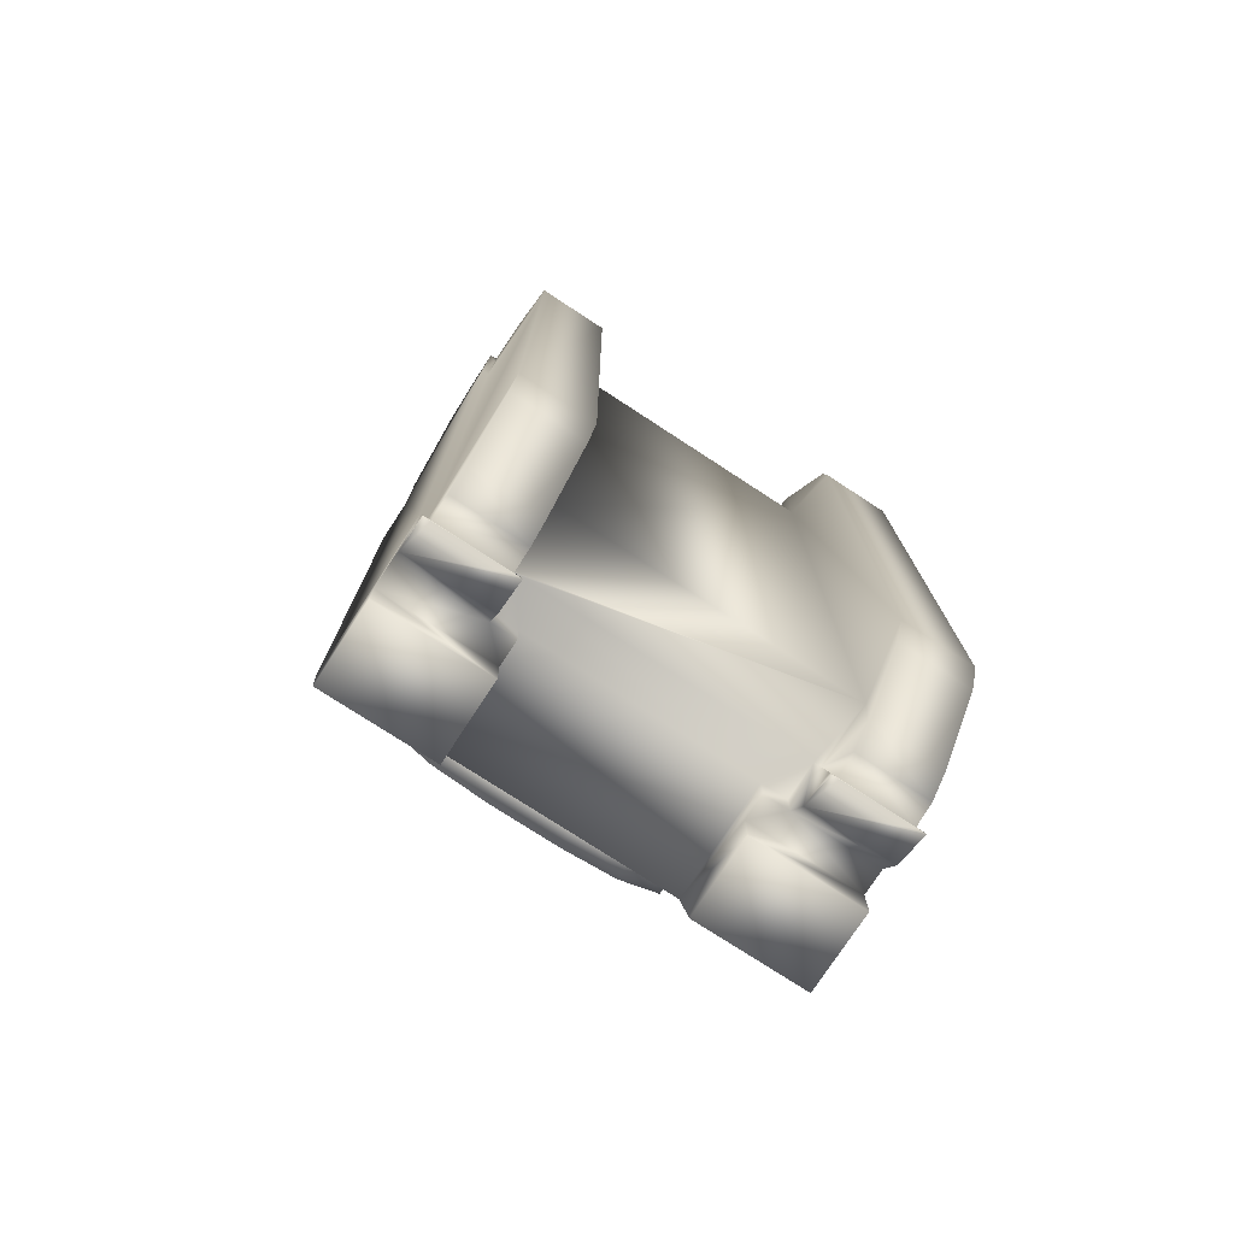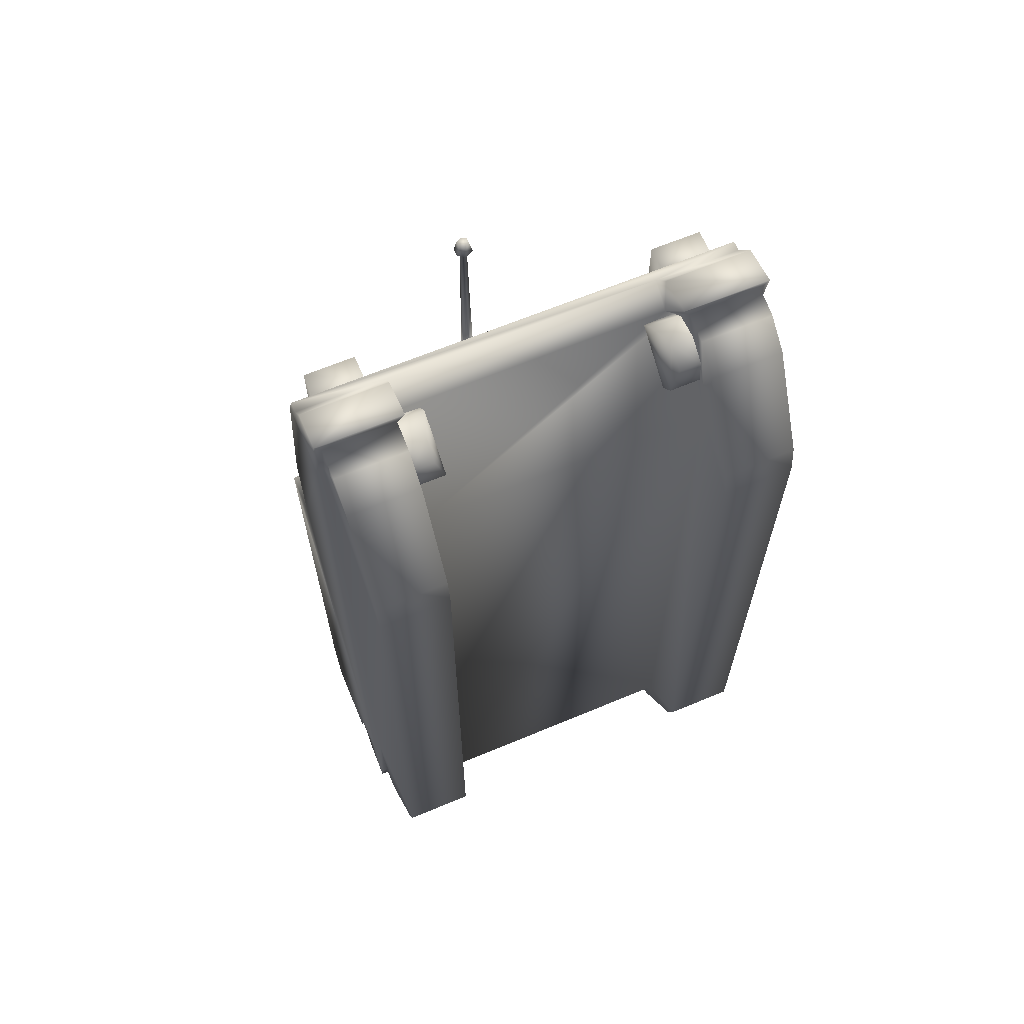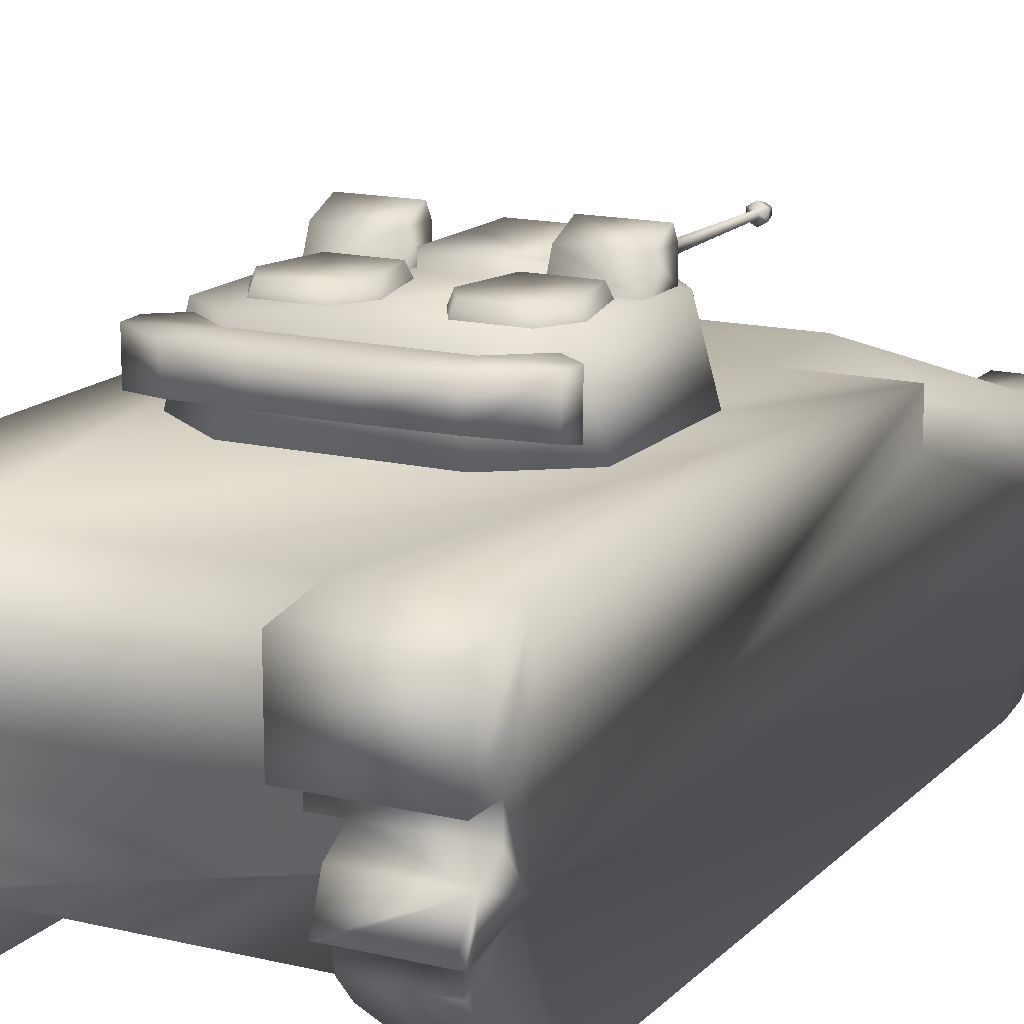
<metadata>
{"format":"obj","ext":"obj","renderer":"f3d","projection":"perspective","resolution":1024,"background":"white","views":[{"elev":-76.4,"azim":-33.1,"up":"+Z"},{"elev":65.2,"azim":-22.8,"up":"+Z"},{"elev":15.1,"azim":-152.7,"up":"+Y"}]}
</metadata>
<code>
v 0.3947 0.2312 0.9313
v 0.4445 0.2312 0.9313
v 0.3947 0.2073 0.9313
v 0.4445 0.2073 0.9313
v 0.0961 0.2312 0.9313
v 0.0961 0.2073 0.9313
v 0.04633 0.2312 0.9313
v 0.04633 0.2073 0.9313
v 0.4658 0.2952 0.6122
v 0.4658 0.2547 0.6122
v 0.3605 0.2952 0.6122
v 0.025 0.2952 0.6122
v 0.1303 0.2952 0.6122
v 0.025 0.2547 0.6122
v 0.2454 0.3537 0.6078
v 0.2454 0.3496 0.6514
v 0.2454 0.3455 0.6522
v 0.2454 0.3437 0.7569
v 0.2454 0.3422 0.8612
v 0.2454 0.348 0.8665
v 0.2454 0.3447 0.8794
v 0.2585 0.3461 0.6078
v 0.255 0.3441 0.6514
v 0.2514 0.342 0.6522
v 0.2498 0.3411 0.7569
v 0.2486 0.3404 0.8612
v 0.2536 0.3432 0.8665
v 0.2507 0.3416 0.8794
v 0.2585 0.3309 0.6078
v 0.255 0.333 0.6514
v 0.2514 0.3351 0.6522
v 0.2498 0.336 0.7569
v 0.2486 0.3367 0.8612
v 0.2536 0.3338 0.8665
v 0.2507 0.3355 0.8794
v 0.2454 0.3234 0.6078
v 0.2454 0.3275 0.6514
v 0.2454 0.3316 0.6522
v 0.2454 0.3334 0.7569
v 0.2454 0.3349 0.8612
v 0.2454 0.3291 0.8665
v 0.2454 0.3324 0.8794
v 0.2323 0.3309 0.6078
v 0.2358 0.333 0.6514
v 0.2394 0.3351 0.6522
v 0.241 0.336 0.7569
v 0.2422 0.3367 0.8612
v 0.2372 0.3338 0.8665
v 0.2401 0.3355 0.8794
v 0.2323 0.3461 0.6078
v 0.2358 0.3441 0.6514
v 0.2394 0.342 0.6522
v 0.241 0.3411 0.7569
v 0.2422 0.3404 0.8612
v 0.2372 0.3432 0.8665
v 0.2401 0.3416 0.8794
v 0.4658 0.2027 0.9423
v 0.4658 0.1928 0.9423
v 0.4658 0.1743 0.9686
v 0.4658 0.1355 0.975
v 0.3805 0.1355 0.975
v 0.3805 0.1688 0.9239
v 0.3805 0.1743 0.9686
v 0.3805 0.1928 0.9423
v 0.3876 0.1375 0.962
v 0.4587 0.1375 0.962
v 0.3876 0.165 0.9208
v 0.3876 0.08544 0.8584
v 0.4658 0.1459 0.9082
v 0.4587 0.1459 0.9082
v 0.1032 0.08544 0.8584
v 0.025 0.2027 0.9423
v 0.1103 0.1688 0.9239
v 0.1103 0.1928 0.9423
v 0.025 0.1928 0.9423
v 0.1032 0.165 0.9208
v 0.025 0.1459 0.9082
v 0.025 0.1355 0.975
v 0.025 0.1743 0.9686
v 0.03211 0.1375 0.962
v 0.03211 0.1459 0.9082
v 0.1103 0.1355 0.975
v 0.1032 0.1375 0.962
v 0.1103 0.1743 0.9686
v 0.3574 0.1515 0.9371
v 0.3663 0.1258 0.9402
v 0.3663 0.1055 0.9243
v 0.3574 0.1023 0.8987
v 0.3574 0.1645 0.9205
v 0.3574 0.1154 0.8819
v 0.3876 0.1515 0.9371
v 0.3876 0.1258 0.9402
v 0.3876 0.1055 0.9243
v 0.3876 0.1023 0.8987
v 0.3876 0.1154 0.8819
v 0.1334 0.1515 0.9371
v 0.1245 0.1258 0.9402
v 0.1245 0.1055 0.9243
v 0.1334 0.1023 0.8987
v 0.1334 0.1154 0.8819
v 0.1334 0.1645 0.9205
v 0.1032 0.1515 0.9371
v 0.1032 0.1258 0.9402
v 0.1032 0.1055 0.9243
v 0.1032 0.1023 0.8987
v 0.1032 0.1154 0.8819
v 0.4658 0.1459 0.09236
v 0.4658 0.1334 0.03371
v 0.4587 0.1334 0.03371
v 0.3876 0.1334 0.03371
v 0.3876 0.1459 0.09236
v 0.4587 0.1459 0.09236
v 0.4587 0.1103 0.9558
v 0.3876 0.1103 0.9558
v 0.4587 0.025 0.1546
v 0.3876 0.025 0.1546
v 0.3876 0.1113 0.03726
v 0.4587 0.1113 0.03726
v 0.3876 0.025 0.8019
v 0.4587 0.025 0.8019
v 0.4658 0.1672 0.03914
v 0.4658 0.1814 0.06392
v 0.4658 0.215 0.9124
v 0.4658 0.2547 0.718
v 0.3556 0.2952 0.09236
v 0.3805 0.1334 0.03371
v 0.3805 0.1672 0.03914
v 0.3805 0.1814 0.06392
v 0.3805 0.1459 0.09236
v 0.3876 0.08544 0.09236
v 0.3805 0.1814 0.09236
v 0.3556 0.2063 0.06392
v 0.4658 0.2063 0.06392
v 0.3556 0.2845 0.02837
v 0.3556 0.2063 0.02837
v 0.4658 0.2063 0.02837
v 0.4658 0.2845 0.02837
v 0.3556 0.1814 0.09236
v 0.3556 0.1814 0.06392
v 0.025 0.2063 0.06392
v 0.1352 0.2063 0.06392
v 0.1352 0.1814 0.06392
v 0.1103 0.1814 0.06392
v 0.025 0.1814 0.06392
v 0.1352 0.1814 0.09236
v 0.1103 0.1814 0.09236
v 0.1352 0.2952 0.09236
v 0.1032 0.08544 0.09236
v 0.1032 0.1459 0.09236
v 0.1103 0.1459 0.09236
v 0.025 0.215 0.9124
v 0.1352 0.2845 0.02837
v 0.025 0.2845 0.02837
v 0.025 0.2063 0.02837
v 0.1352 0.2063 0.02837
v 0.025 0.1672 0.03914
v 0.025 0.1334 0.03371
v 0.025 0.1459 0.09236
v 0.025 0.2547 0.718
v 0.1103 0.1672 0.03914
v 0.1103 0.1334 0.03371
v 0.03211 0.025 0.8019
v 0.03211 0.1103 0.9558
v 0.03211 0.1459 0.09236
v 0.03211 0.1334 0.03371
v 0.03211 0.1113 0.03726
v 0.03211 0.025 0.1546
v 0.1032 0.1334 0.03371
v 0.1032 0.1103 0.9558
v 0.1032 0.025 0.8019
v 0.1032 0.025 0.1546
v 0.1032 0.1113 0.03726
v 0.025 0.2952 0.09236
v 0.4658 0.2952 0.09236
v 0.025 0.1321 0.025
v 0.03211 0.1321 0.025
v 0.1032 0.1321 0.025
v 0.1103 0.1321 0.025
v 0.3805 0.1321 0.025
v 0.3876 0.1321 0.025
v 0.4587 0.1321 0.025
v 0.4658 0.1321 0.025
v 0.3947 0.2312 0.8733
v 0.4445 0.2312 0.8733
v 0.0961 0.2312 0.8733
v 0.04633 0.2312 0.8733
v 0.03211 0.08289 0.9327
v 0.03211 0.09 0.05567
v 0.1032 0.09 0.05567
v 0.1032 0.08289 0.9327
v 0.4587 0.08289 0.9327
v 0.4587 0.09 0.05567
v 0.3876 0.09 0.05567
v 0.3876 0.08289 0.9327
v 0.03211 0.02957 0.832
v 0.03211 0.03668 0.1237
v 0.1032 0.03668 0.1237
v 0.1032 0.02957 0.832
v 0.4587 0.03668 0.1237
v 0.4587 0.02957 0.832
v 0.3876 0.02957 0.832
v 0.3876 0.03668 0.1237
v 0.3258 0.2967 0.292
v 0.165 0.2967 0.292
v 0.3258 0.3663 0.305
v 0.165 0.3663 0.305
v 0.1072 0.3196 0.2882
v 0.1515 0.3258 0.2593
v 0.2094 0.3277 0.2505
v 0.2814 0.3277 0.2505
v 0.3393 0.3258 0.2593
v 0.3836 0.3196 0.2882
v 0.1072 0.359 0.2882
v 0.1515 0.359 0.2593
v 0.2094 0.359 0.2505
v 0.2814 0.359 0.2505
v 0.3393 0.359 0.2593
v 0.3836 0.359 0.2882
v 0.3558 0.2967 0.5255
v 0.3228 0.2967 0.5255
v 0.2856 0.3047 0.5285
v 0.3079 0.3368 0.5761
v 0.2856 0.3306 0.6329
v 0.2052 0.3306 0.6329
v 0.1829 0.3368 0.5761
v 0.2052 0.3047 0.5285
v 0.168 0.2967 0.5255
v 0.135 0.2967 0.5255
v 0.3362 0.3663 0.5255
v 0.2859 0.3815 0.5277
v 0.3228 0.3663 0.5255
v 0.3079 0.3606 0.5761
v 0.2856 0.3425 0.6329
v 0.2052 0.3425 0.6329
v 0.1829 0.3606 0.5761
v 0.168 0.3663 0.5255
v 0.2048 0.3815 0.5277
v 0.1546 0.3663 0.5255
v 0.2037 0.2967 0.5255
v 0.2037 0.3368 0.5761
v 0.2871 0.3368 0.5761
v 0.2871 0.2967 0.5255
v 0.2037 0.3663 0.5255
v 0.2037 0.3606 0.5761
v 0.2871 0.3663 0.5255
v 0.2871 0.3606 0.5761
v 0.2871 0.3493 0.5826
v 0.3049 0.3493 0.5826
v 0.1859 0.3493 0.5826
v 0.2037 0.3493 0.5826
v 0.2948 0.3663 0.4912
v 0.2948 0.3919 0.4912
v 0.3578 0.3663 0.4912
v 0.3578 0.3919 0.4912
v 0.3578 0.4046 0.484
v 0.2948 0.4046 0.484
v 0.133 0.3919 0.4912
v 0.133 0.4046 0.484
v 0.196 0.3919 0.4912
v 0.196 0.4046 0.484
v 0.196 0.3663 0.4912
v 0.133 0.3663 0.4912
v 0.3605 0.2952 0.718
v 0.1303 0.2952 0.718
v 0.3885 0.2967 0.3378
v 0.3885 0.2967 0.4868
v 0.2856 0.3047 0.5672
v 0.2052 0.3047 0.5672
v 0.1023 0.2967 0.4868
v 0.1023 0.2967 0.3378
v 0.3689 0.3663 0.3378
v 0.3689 0.3663 0.4868
v 0.2856 0.3815 0.5672
v 0.2052 0.3815 0.5672
v 0.1219 0.3663 0.4868
v 0.1219 0.3663 0.3378
v 0.2948 0.3919 0.4548
v 0.2948 0.3663 0.4441
v 0.3578 0.3919 0.4548
v 0.3578 0.3663 0.4441
v 0.133 0.3919 0.4548
v 0.196 0.3919 0.4548
v 0.196 0.3663 0.4441
v 0.133 0.3663 0.4441
v 0.1054 0.3146 0.3119
v 0.3854 0.3146 0.3119
v 0.3854 0.359 0.3119
v 0.1054 0.359 0.3119
v 0.1222 0.3117 0.3254
v 0.3686 0.3117 0.3254
v 0.1289 0.359 0.3308
v 0.3619 0.359 0.3308
v 0.2037 0.3663 0.4585
v 0.2871 0.3663 0.4585
v 0.2871 0.3815 0.4585
v 0.2037 0.3815 0.4585
v 0.1363 0.3663 0.3792
v 0.1496 0.3663 0.4409
v 0.1531 0.3777 0.4365
v 0.141 0.3777 0.3799
v 0.2113 0.3663 0.4409
v 0.2077 0.3777 0.4365
v 0.2245 0.3663 0.3792
v 0.2198 0.3777 0.3799
v 0.2069 0.3663 0.3483
v 0.2043 0.3777 0.3527
v 0.154 0.3663 0.3483
v 0.1565 0.3777 0.3527
v 0.3545 0.3663 0.3792
v 0.3498 0.3777 0.3799
v 0.3377 0.3777 0.4365
v 0.3412 0.3663 0.4409
v 0.2831 0.3777 0.4365
v 0.2795 0.3663 0.4409
v 0.271 0.3777 0.3799
v 0.2663 0.3663 0.3792
v 0.2865 0.3777 0.3527
v 0.2839 0.3663 0.3483
v 0.3343 0.3777 0.3527
v 0.3368 0.3663 0.3483
v 0.165 0.3184 0.294
v 0.3258 0.3184 0.294
v 0.165 0.359 0.3035
v 0.3258 0.359 0.3035
f 6 5 7
f 8 6 7
f 3 4 2
f 1 3 2
f 13 12 14
f 9 11 10
f 20 21 28
f 27 20 28
f 19 20 27
f 26 19 27
f 18 19 26
f 25 18 26
f 17 18 25
f 24 17 25
f 17 24 23
f 23 16 17
f 15 16 23
f 22 15 23
f 28 35 34
f 34 27 28
f 26 27 34
f 33 26 34
f 26 33 32
f 32 25 26
f 24 25 32
f 31 24 32
f 24 31 30
f 30 23 24
f 22 23 30
f 29 22 30
f 35 42 41
f 41 34 35
f 41 40 33
f 33 34 41
f 39 32 33
f 39 33 40
f 38 31 32
f 38 32 39
f 31 38 37
f 37 30 31
f 30 37 36
f 36 29 30
f 41 42 49
f 48 41 49
f 47 40 41
f 47 41 48
f 47 46 39
f 39 40 47
f 46 45 38
f 38 39 46
f 37 38 45
f 44 37 45
f 36 37 44
f 43 36 44
f 49 56 55
f 55 48 49
f 48 55 54
f 54 47 48
f 47 54 53
f 53 46 47
f 46 53 52
f 52 45 46
f 44 45 52
f 51 44 52
f 44 51 50
f 50 43 44
f 56 21 20
f 20 55 56
f 55 20 19
f 19 54 55
f 54 19 18
f 18 53 54
f 53 18 17
f 17 52 53
f 51 52 17
f 16 51 17
f 51 16 15
f 15 50 51
f 21 56 49
f 21 49 42
f 35 28 21
f 42 35 21
f 101 76 102
f 102 96 101
f 102 103 97
f 96 102 97
f 104 98 97
f 97 103 104
f 105 99 98
f 98 104 105
f 100 99 105
f 106 100 105
f 91 67 89
f 89 85 91
f 91 85 86
f 92 91 86
f 86 87 93
f 93 92 86
f 87 88 94
f 94 93 87
f 90 95 94
f 88 90 94
f 83 76 73
f 83 73 82
f 83 82 78
f 77 81 80
f 80 83 78
f 78 77 80
f 84 79 78
f 78 82 84
f 74 75 79
f 79 84 74
f 73 62 64
f 64 74 73
f 64 58 57
f 64 57 72
f 74 64 72
f 72 75 74
f 71 68 67
f 73 76 71
f 62 73 71
f 67 62 71
f 62 67 65
f 61 62 65
f 60 61 65
f 66 70 69
f 66 69 60
f 65 66 60
f 60 59 63
f 63 61 60
f 59 58 64
f 64 63 59
f 163 80 81
f 187 163 81
f 164 165 166
f 164 166 188
f 164 188 196
f 164 196 167
f 164 167 162
f 81 164 162
f 81 162 195
f 195 187 81
f 71 76 83
f 172 168 149
f 189 172 149
f 189 149 148
f 71 83 169
f 71 169 190
f 71 190 198
f 197 189 148
f 171 197 148
f 71 198 170
f 71 170 171
f 148 71 171
f 70 66 113
f 70 113 191
f 118 109 112
f 192 118 112
f 199 192 112
f 115 199 112
f 120 115 112
f 120 112 70
f 200 120 70
f 70 191 200
f 65 67 68
f 111 110 117
f 111 117 193
f 130 111 193
f 114 65 68
f 194 114 68
f 201 194 68
f 130 193 202
f 130 202 116
f 68 130 116
f 68 116 119
f 201 68 119
f 6 185 5
f 186 8 7
f 183 3 1
f 4 184 2
f 175 157 156
f 165 157 175
f 175 176 165
f 161 168 177
f 177 178 161
f 178 160 161
f 182 121 108
f 179 126 127
f 110 126 179
f 179 180 110
f 108 109 181
f 181 182 108
f 77 78 79
f 156 157 158
f 173 153 154
f 77 79 75
f 173 154 140
f 75 72 151
f 77 75 151
f 144 156 158
f 140 144 158
f 173 140 158
f 12 173 158
f 77 151 159
f 77 159 14
f 14 12 158
f 158 77 14
f 59 60 69
f 107 108 121
f 136 137 174
f 58 59 69
f 133 136 174
f 123 57 58
f 123 58 69
f 107 121 122
f 107 122 133
f 107 133 174
f 107 174 9
f 124 123 69
f 10 124 69
f 107 9 10
f 10 69 107
f 99 96 97
f 97 98 99
f 99 100 101
f 101 96 99
f 86 85 88
f 88 87 86
f 89 90 88
f 88 85 89
f 155 152 147
f 141 155 147
f 145 142 141
f 147 145 141
f 143 146 150
f 160 143 150
f 161 160 150
f 149 168 161
f 161 150 149
f 158 164 81
f 81 77 158
f 164 158 157
f 157 165 164
f 84 82 73
f 74 84 73
f 125 134 135
f 125 135 132
f 138 125 132
f 132 139 138
f 129 131 128
f 127 126 129
f 128 127 129
f 126 110 111
f 111 129 126
f 70 112 107
f 107 69 70
f 108 107 112
f 112 109 108
f 63 64 62
f 61 63 62
f 211 217 218
f 212 211 218
f 210 216 217
f 211 210 217
f 215 216 210
f 210 209 215
f 214 215 209
f 209 208 214
f 213 214 208
f 208 207 213
f 206 205 203
f 203 204 206
f 258 257 259
f 259 260 258
f 257 262 261
f 261 259 257
f 252 254 255
f 255 256 252
f 251 253 254
f 254 252 251
f 247 246 241
f 248 232 246
f 247 248 246
f 248 222 232
f 249 235 225
f 244 235 249
f 249 250 244
f 250 240 244
f 233 234 224
f 224 223 233
f 221 226 237
f 237 230 221
f 242 220 222
f 222 241 242
f 248 247 241
f 241 222 248
f 245 243 239
f 239 242 245
f 225 227 239
f 240 225 239
f 240 250 249
f 225 240 249
f 227 236 238
f 228 227 238
f 229 231 220
f 220 219 229
f 185 186 7
f 7 5 185
f 2 184 183
f 183 1 2
f 134 125 174
f 174 137 134
f 153 173 147
f 147 152 153
f 264 263 11
f 13 264 11
f 147 173 12
f 125 147 12
f 9 174 125
f 11 9 125
f 13 11 125
f 12 13 125
f 155 141 140
f 140 154 155
f 159 264 13
f 13 14 159
f 264 159 151
f 263 264 151
f 123 263 151
f 57 123 151
f 151 72 57
f 133 132 135
f 135 136 133
f 11 263 124
f 124 10 11
f 124 263 123
f 200 191 194
f 194 201 200
f 201 119 120
f 120 200 201
f 193 192 199
f 199 202 193
f 199 115 116
f 116 202 199
f 191 113 114
f 114 194 191
f 193 117 118
f 118 192 193
f 119 116 115
f 115 120 119
f 109 118 117
f 117 110 109
f 65 114 113
f 113 66 65
f 190 187 195
f 195 198 190
f 195 162 170
f 170 198 195
f 196 188 189
f 189 197 196
f 197 171 167
f 167 196 197
f 190 169 163
f 163 187 190
f 188 166 172
f 172 189 188
f 167 171 170
f 170 162 167
f 172 166 165
f 165 168 172
f 163 169 83
f 83 80 163
f 286 287 292
f 290 286 292
f 291 288 285
f 285 289 291
f 287 286 212
f 218 287 212
f 288 213 207
f 207 285 288
f 257 258 281
f 282 260 259
f 282 259 261
f 283 282 261
f 281 284 262
f 257 281 262
f 255 254 279
f 256 277 252
f 277 278 251
f 252 277 251
f 279 254 253
f 280 279 253
f 274 237 226
f 226 268 274
f 234 274 268
f 268 224 234
f 267 273 233
f 223 267 233
f 230 273 267
f 267 221 230
f 245 242 241
f 241 246 245
f 240 239 243
f 243 244 240
f 276 206 204
f 204 270 276
f 275 276 270
f 270 269 275
f 238 275 269
f 269 228 238
f 225 235 236
f 227 225 236
f 231 232 222
f 222 220 231
f 272 229 219
f 219 266 272
f 271 272 266
f 266 265 271
f 203 205 271
f 265 203 271
f 289 285 207
f 321 289 207
f 321 207 208
f 212 286 290
f 212 290 322
f 211 212 322
f 210 211 322
f 321 208 209
f 209 210 322
f 322 321 209
f 324 292 287
f 288 291 323
f 213 288 323
f 214 213 323
f 215 214 323
f 324 287 218
f 324 218 217
f 324 217 216
f 323 324 216
f 216 215 323
f 311 312 309
f 310 311 309
f 313 314 312
f 311 313 312
f 316 314 313
f 313 315 316
f 317 318 316
f 315 317 316
f 320 318 317
f 317 319 320
f 309 320 319
f 319 310 309
f 315 313 311
f 315 311 310
f 319 317 315
f 310 319 315
f 299 300 297
f 298 299 297
f 302 299 298
f 301 302 298
f 302 301 303
f 303 304 302
f 306 304 303
f 305 306 303
f 306 305 307
f 307 308 306
f 308 307 297
f 297 300 308
f 299 302 304
f 300 299 304
f 308 300 304
f 304 306 308
f 281 258 260
f 260 282 281
f 284 281 282
f 282 283 284
f 256 255 279
f 279 277 256
f 277 279 280
f 280 278 277
f 268 226 221
f 221 267 268
f 273 230 237
f 237 274 273
f 224 268 267
f 267 223 224
f 233 273 274
f 274 234 233
f 294 293 296
f 296 295 294
f 245 294 295
f 295 230 245
f 243 245 230
f 230 237 243
f 293 243 237
f 237 296 293
f 232 231 245
f 246 232 245
f 230 295 296
f 296 237 230
f 243 236 235
f 235 244 243
f 227 228 269
f 227 269 270
f 227 270 204
f 227 204 203
f 266 219 220
f 265 266 220
f 203 265 220
f 203 220 242
f 239 227 203
f 242 239 203
f 294 245 231
f 236 243 293
f 206 276 275
f 205 206 275
f 272 271 205
f 229 272 205
f 275 238 236
f 275 236 293
f 205 275 293
f 205 293 294
f 229 205 294
f 294 231 229
f 168 165 176
f 176 177 168
f 109 110 180
f 180 181 109
f 143 144 140
f 143 140 141
f 141 142 143
f 153 152 155
f 155 154 153
f 143 160 156
f 156 144 143
f 156 160 178
f 176 175 156
f 177 176 156
f 156 178 177
f 128 139 132
f 128 132 133
f 122 128 133
f 147 125 138
f 145 147 138
f 130 148 149
f 138 131 129
f 150 146 145
f 150 145 138
f 150 138 129
f 129 111 130
f 130 149 150
f 129 130 150
f 135 134 137
f 137 136 135
f 121 127 128
f 128 122 121
f 127 121 182
f 180 179 127
f 127 182 181
f 181 180 127
f 146 143 142
f 142 145 146
f 139 128 131
f 131 138 139
f 148 130 68
f 68 71 148

</code>
